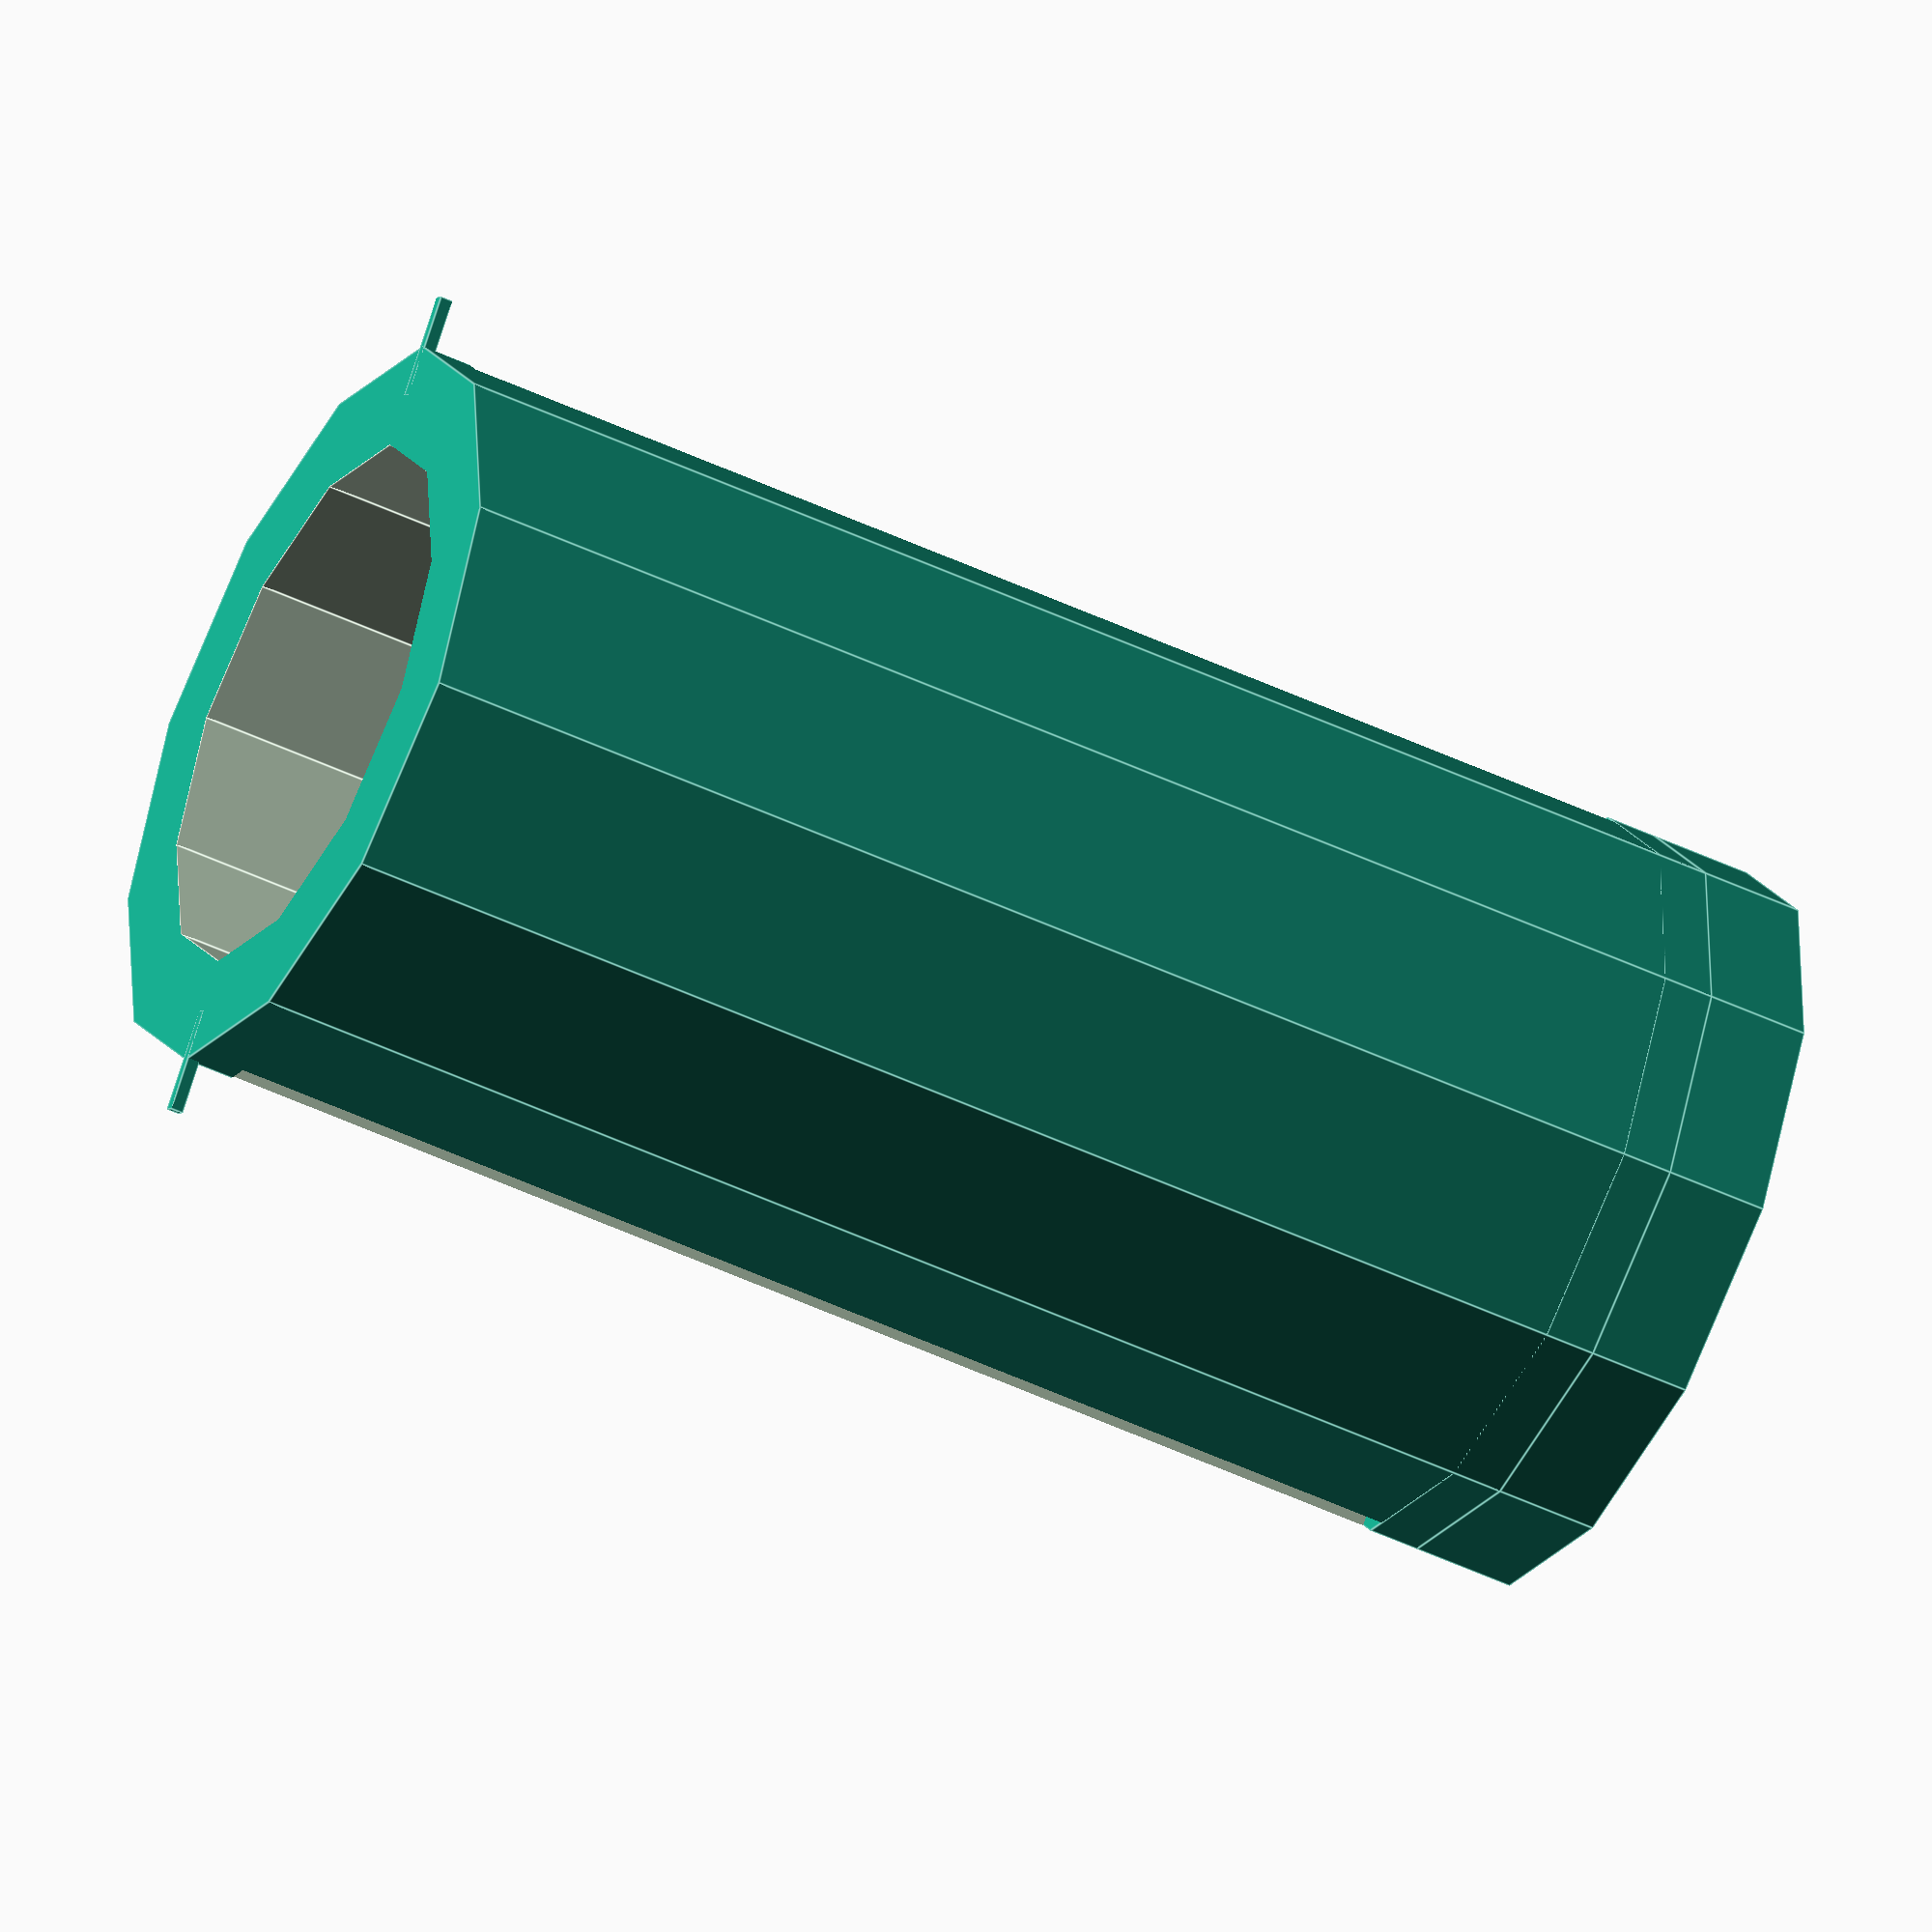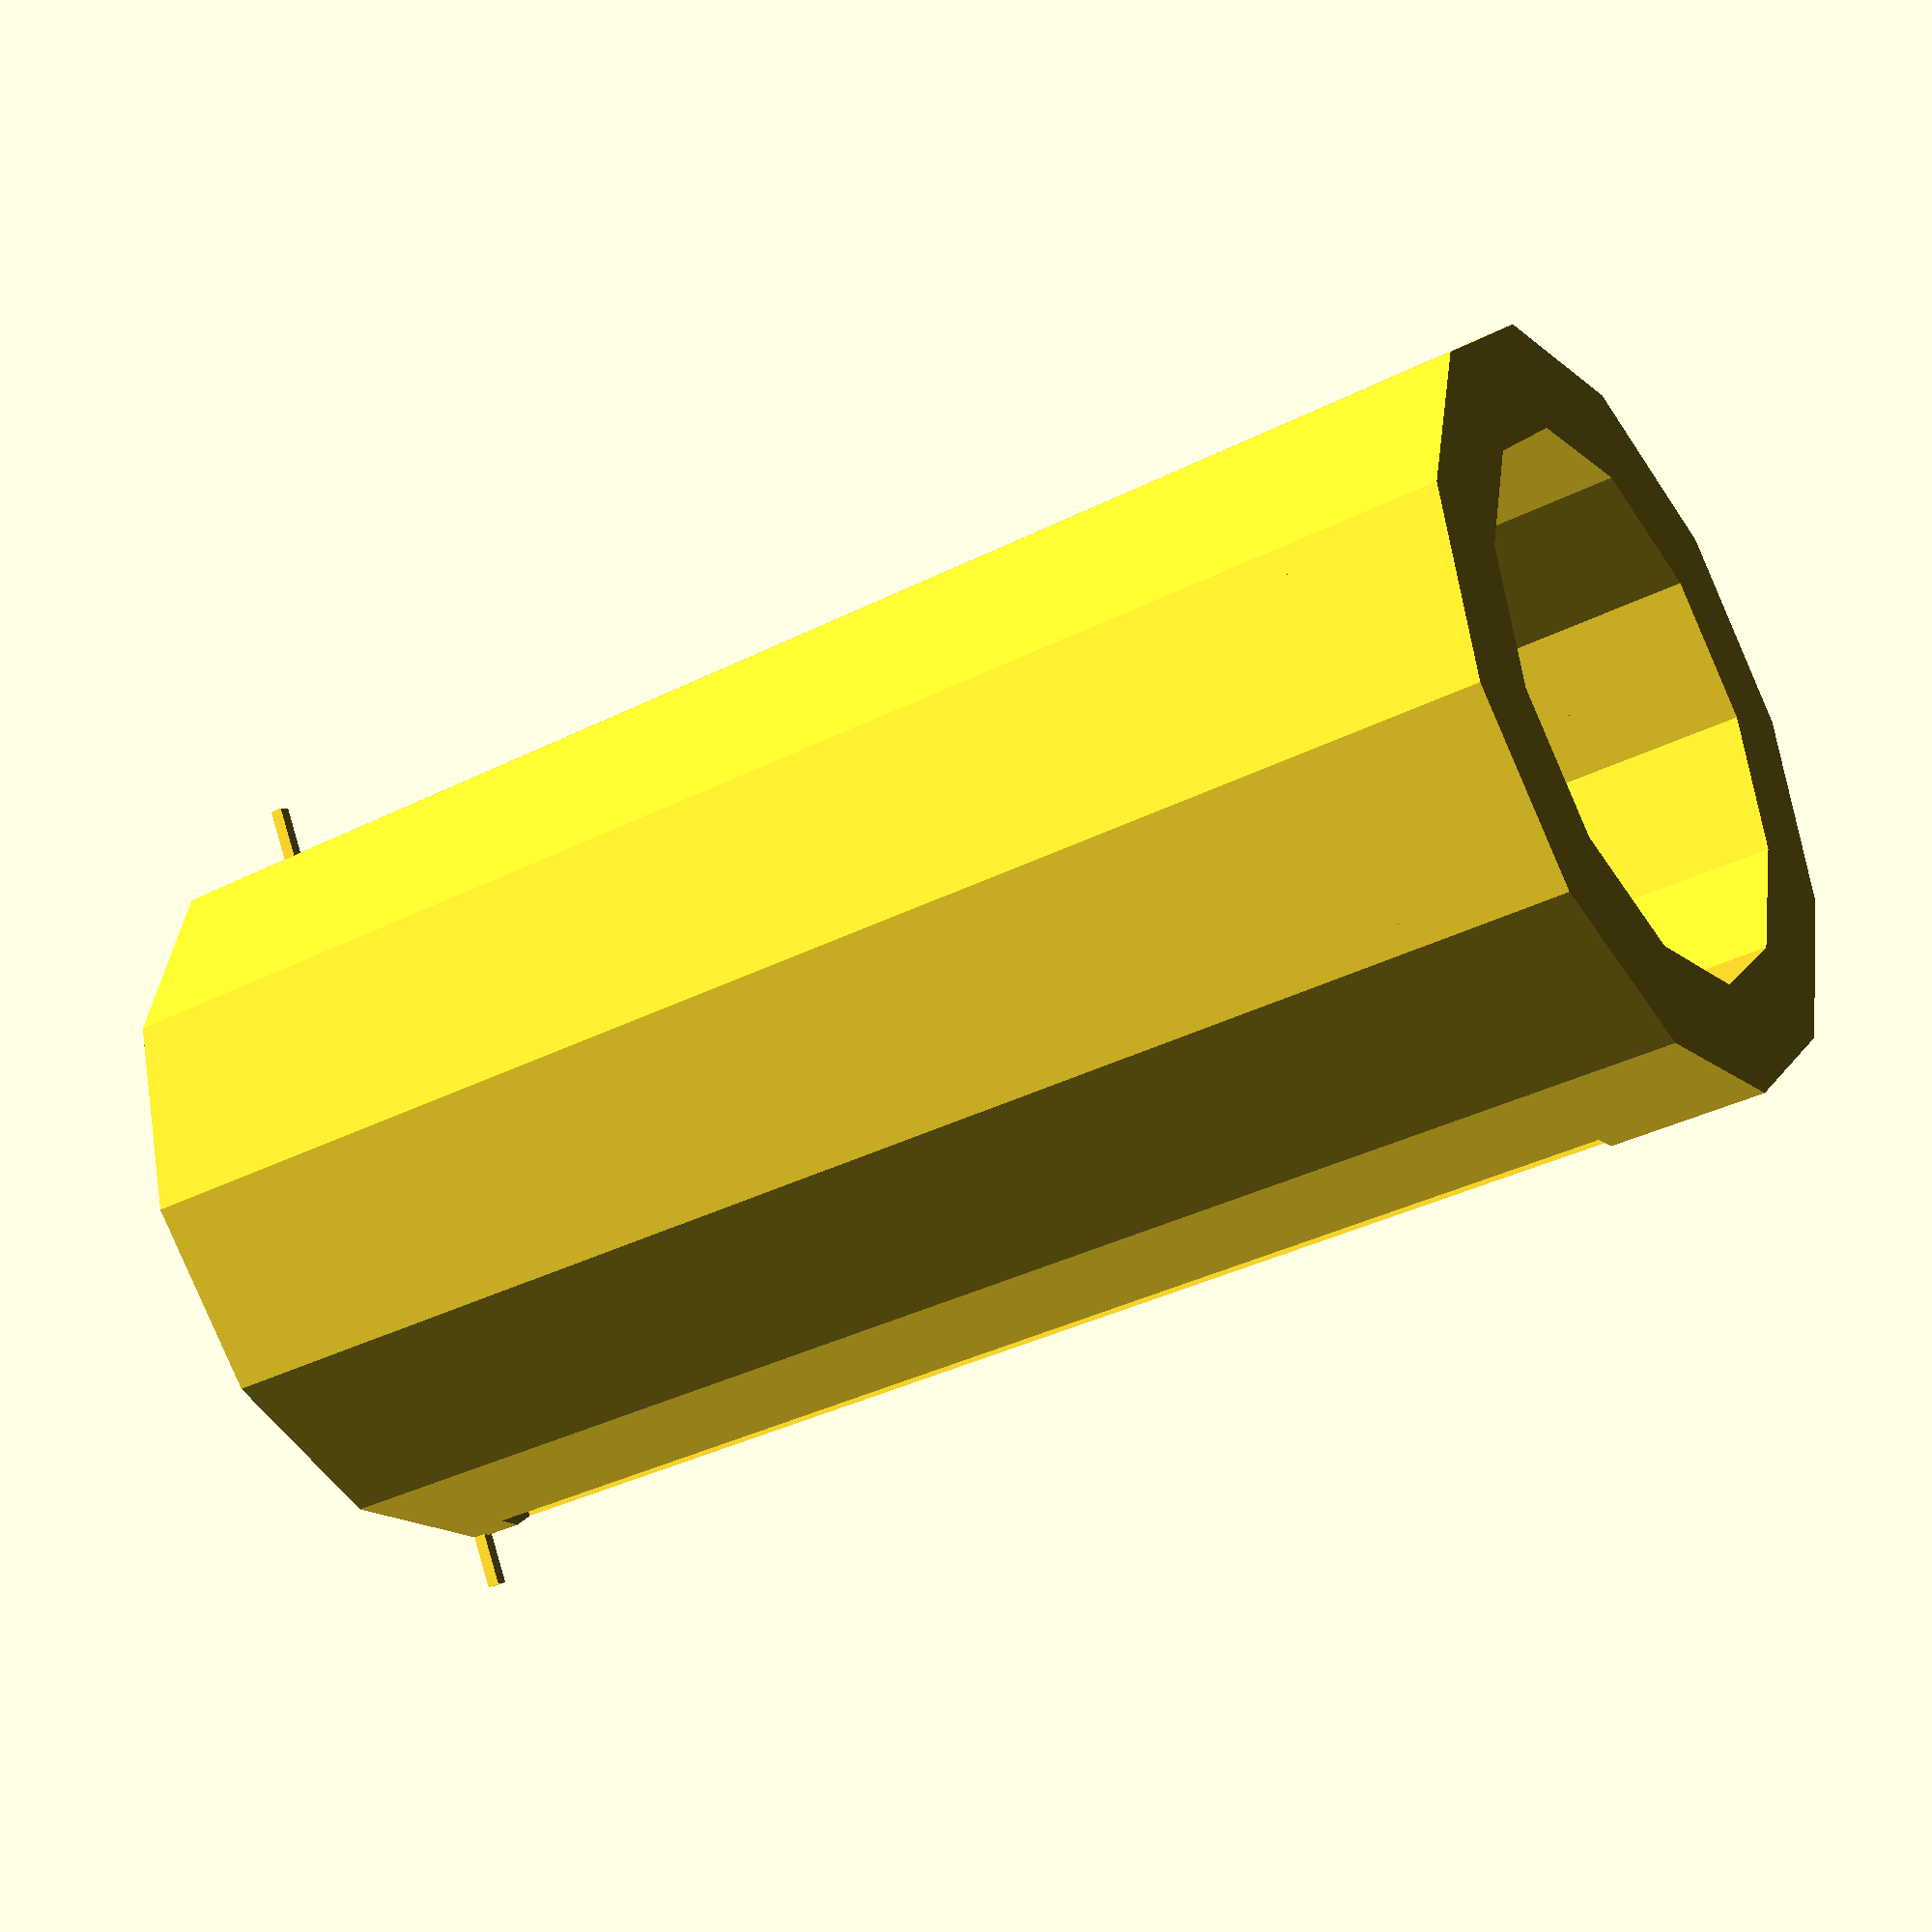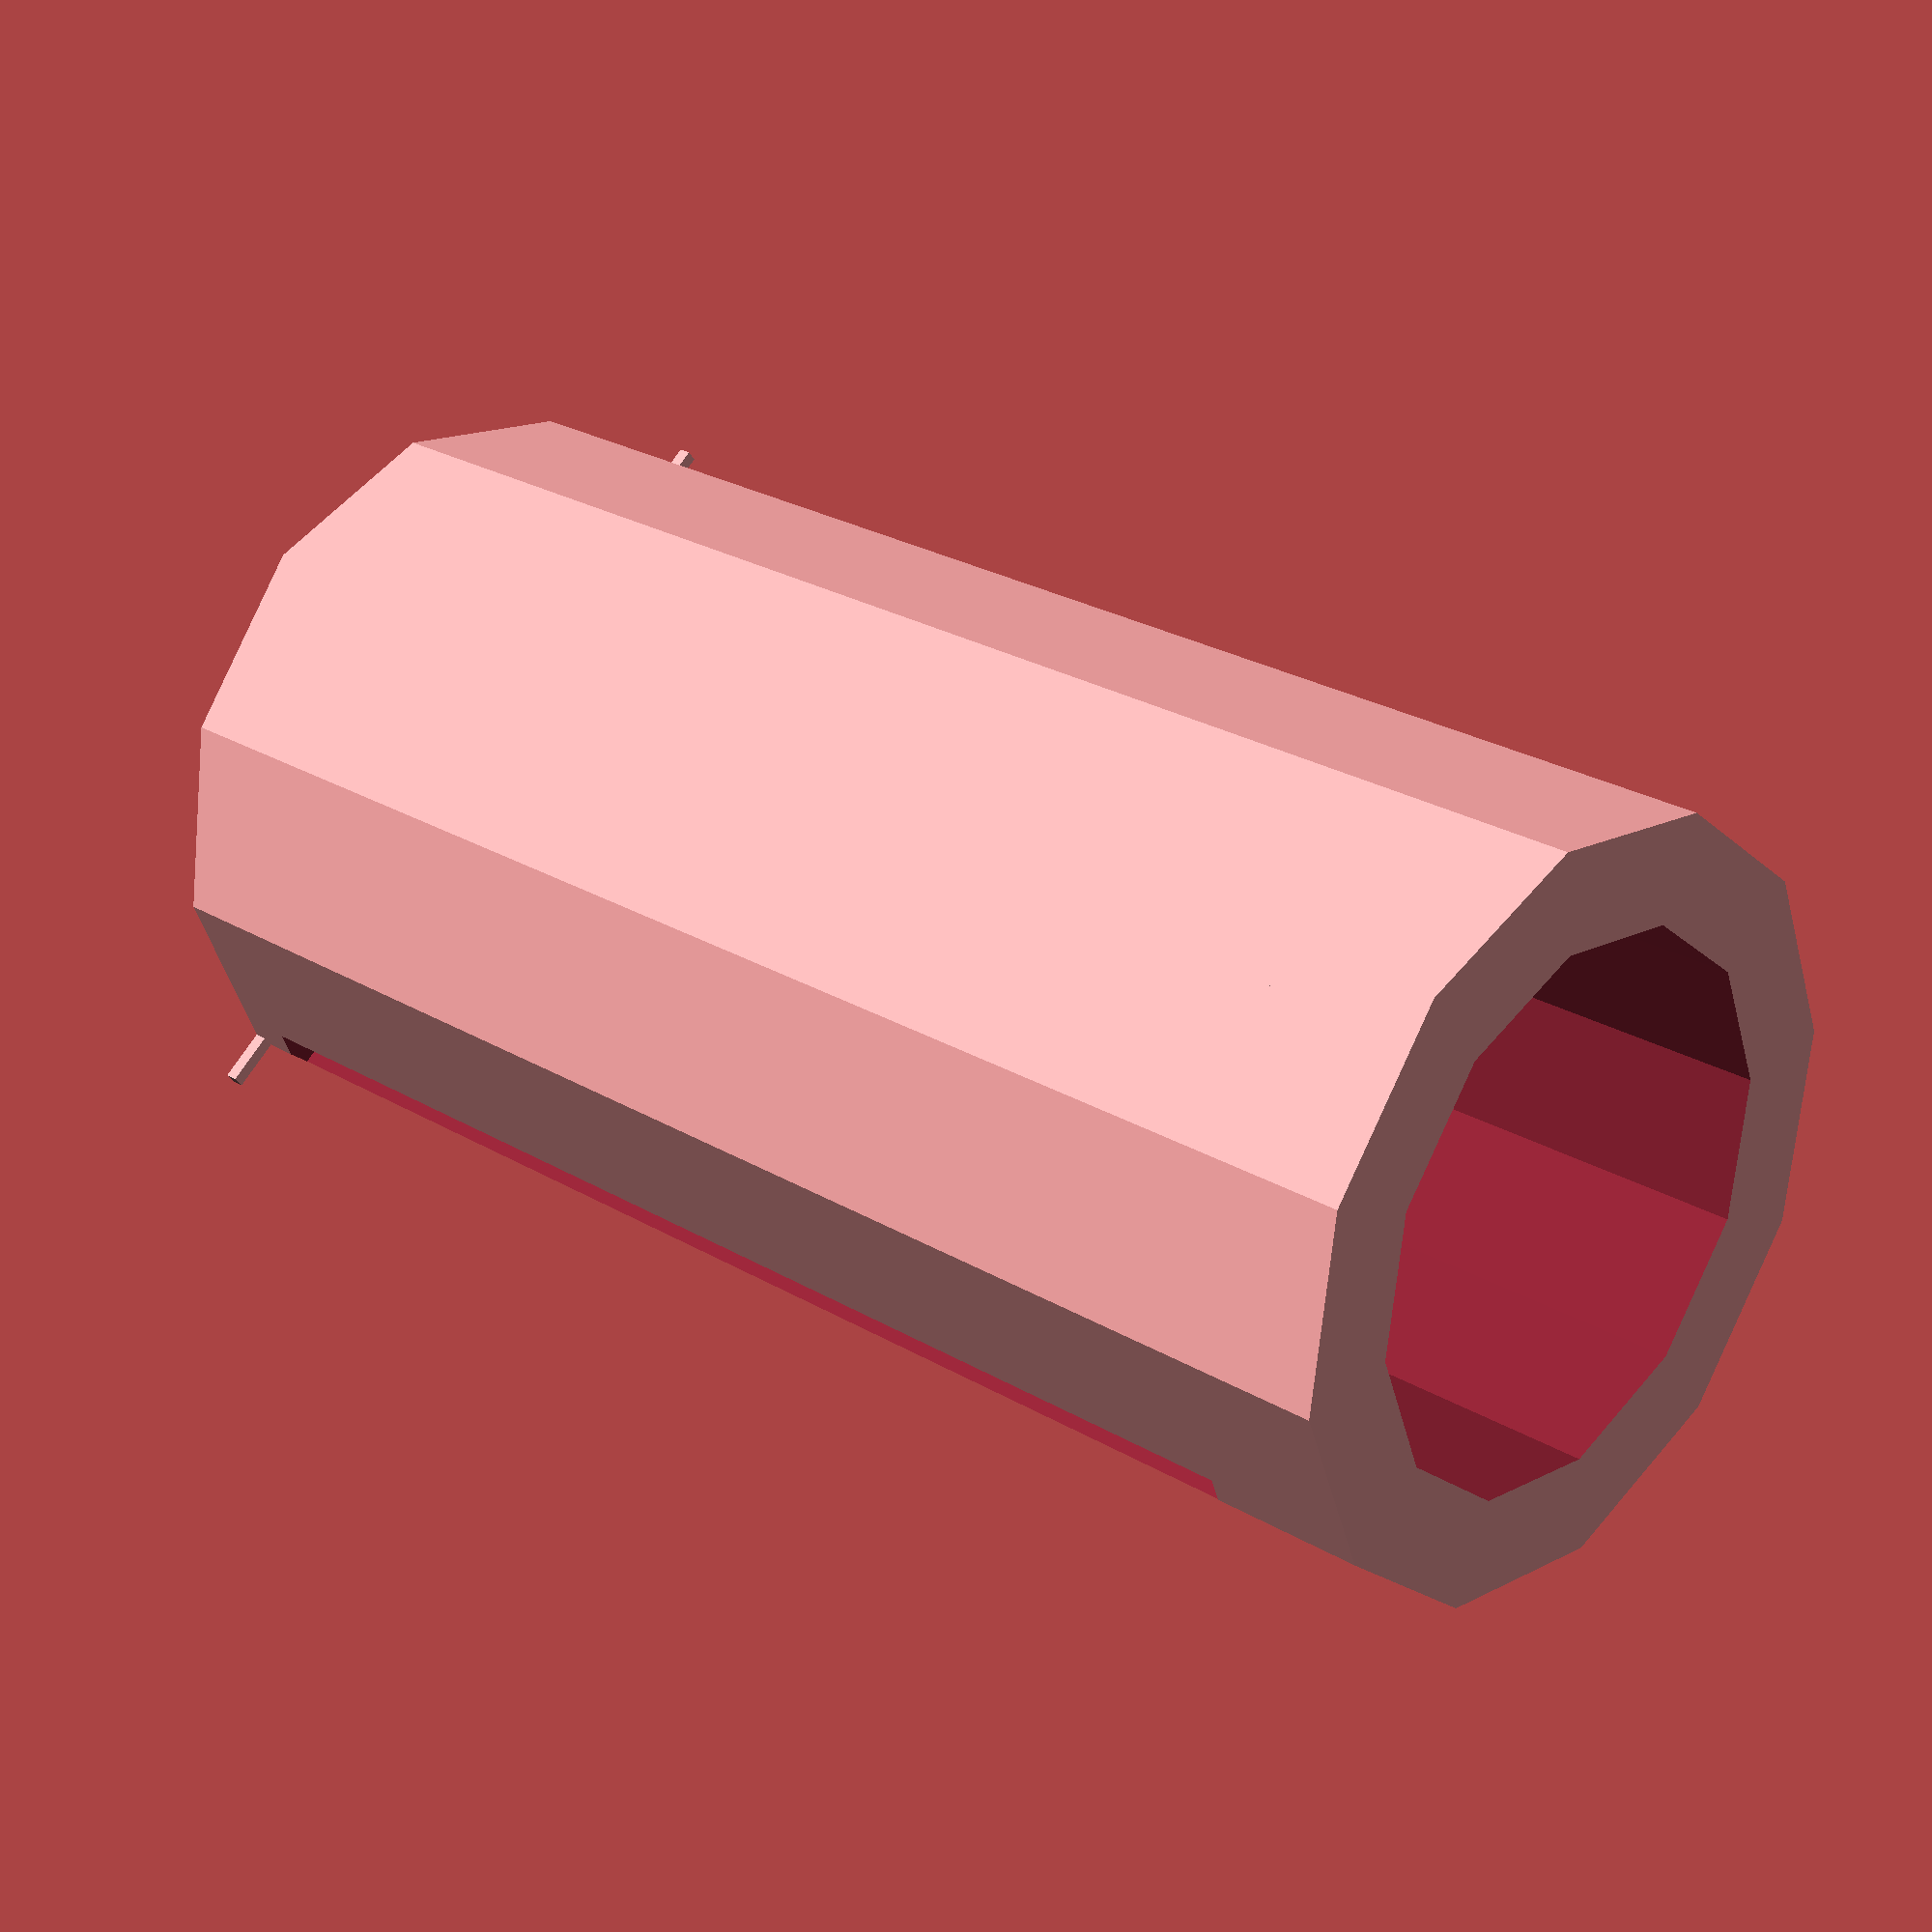
<openscad>
tolerance=0.075;
hole_radius=0.05;
grid_hole_radius=0.05;
outer_radius=1;
thickness=0.2;
hole_attach_height=0.05;
compressed_height=3.3134;
extended_height=5.8654;
next_hole_radius=0.05;
next_hole_attach_height=0.05;
next_inner=0.8;
hole_twist=0.0017;
//other params
eps = tolerance/100;
rail_attach_height = grid_hole_radius + hole_attach_height;
inner_radius = outer_radius - thickness;
rail_attach_width = rail_attach_height;
fn = 12;
fnh = 6;

module angled_cylinder(angle_deg_y, _h, _r, angle_deg_x = 0) {
    rotate([angle_deg_x, angle_deg_y, 0]) { // Rotate the cylinder 
            cylinder(h = _h, r = _r, center = true, $fn = fnh);
        }
}

module top_joint() {
    total_height = extended_height - compressed_height + rail_attach_height;
    difference() {
        union() {
            //outer cylinder
            cylinder(h=extended_height - compressed_height + rail_attach_height, r = inner_radius - tolerance, $fn = fn);
            
            //rail attachments
            translate([-(rail_attach_width - tolerance)/2,inner_radius - tolerance - thickness/2, 0])
            cube([rail_attach_width - tolerance, thickness, rail_attach_height - tolerance]);
            
            translate([-(rail_attach_width - tolerance)/2,-inner_radius + tolerance - thickness/2, 0])
            cube([rail_attach_width - tolerance, thickness, rail_attach_height - tolerance]);
            
        }
        //shell out inner cylinder
        translate([0,0,-eps/2])
        cylinder(h=extended_height - compressed_height + rail_attach_height + eps, r= inner_radius - tolerance - thickness, $fn = fn);
        
        translate([0,0,rail_attach_height + (extended_height - compressed_height)/2])
        cube([grid_hole_radius*2, inner_radius*2 + eps, extended_height - compressed_height + eps],center=true);
    }
    
    //to tie strings
//    difference() {
//        union() {
//            //loop for strings
//            translate([0, inner_radius - tolerance - grid_hole_radius - hole_attach_height,0])
//            cylinder(h=rail_attach_height - tolerance,r=grid_hole_radius + hole_attach_height,$fn=fnh);
//            
//            translate([0, -inner_radius + tolerance + grid_hole_radius + hole_attach_height,0])
//            cylinder(h=rail_attach_height - tolerance,r=grid_hole_radius + hole_attach_height,$fn=fnh);
//        }
//        
//        translate([0,0,-eps/2]) {
//            //hole for string loops
//        translate([0, inner_radius - tolerance - grid_hole_radius - hole_attach_height,0])
//            cylinder(h=rail_attach_height-tolerance + eps,r=grid_hole_radius,$fn=fnh);
//            
//        translate([0, -inner_radius + tolerance + grid_hole_radius + hole_attach_height,0])
//        cylinder(h=rail_attach_height - tolerance + eps,r=grid_hole_radius,$fn=fnh);
//        }
//    }
    
    
    //attachment segment
    attach_thickness = hole_attach_height;
    difference() {
        union() {
            //attachment for smaller cylinder
            translate([0,0,-attach_thickness*2 + total_height])
            cylinder(h=attach_thickness*2, r=inner_radius - tolerance, $fn=fn);
            translate([0,0,-attach_thickness*2 + total_height])
            cylinder(h=attach_thickness*2, r1=inner_radius - tolerance, r2=next_inner - tolerance - thickness, $fn=fn);
            
            translate([0,0,total_height])
            //small cylinder
            cylinder(h=next_hole_radius*2 + next_hole_attach_height * 2, r = next_inner - tolerance, $fn=fn);
        }
        
        //shelling
        translate([0,0, -attach_thickness*2 - eps/2 + total_height])
        cylinder(h=next_hole_radius*2 + next_hole_attach_height * 2 + attach_thickness*2 + eps, r = min(inner_radius, next_inner - tolerance - thickness), $fn=fn);
        
        //holes for screws
//        translate([0,0,next_hole_attach_height + next_hole_radius + total_height]) {
//            angled_cylinder(0, (next_inner + thickness + eps) * 2,  next_hole_radius, 90);
//            angled_cylinder(90, (next_inner + thickness + eps) * 2, next_hole_radius, 0);
//        }
    }
 
}

translate([0,0,-extended_height+compressed_height-rail_attach_height])
top_joint();
</openscad>
<views>
elev=228.1 azim=318.7 roll=298.1 proj=o view=edges
elev=215.9 azim=329.0 roll=236.3 proj=p view=solid
elev=153.6 azim=233.2 roll=227.3 proj=p view=wireframe
</views>
